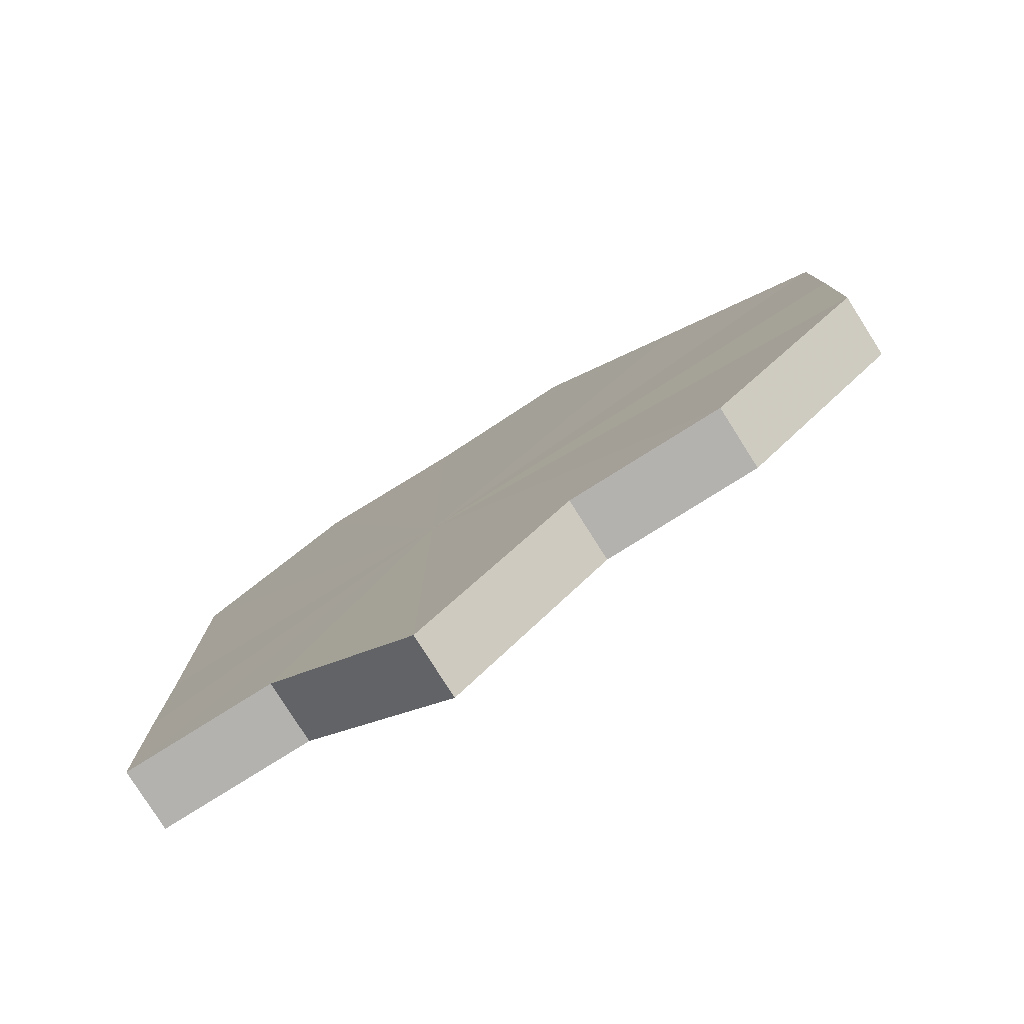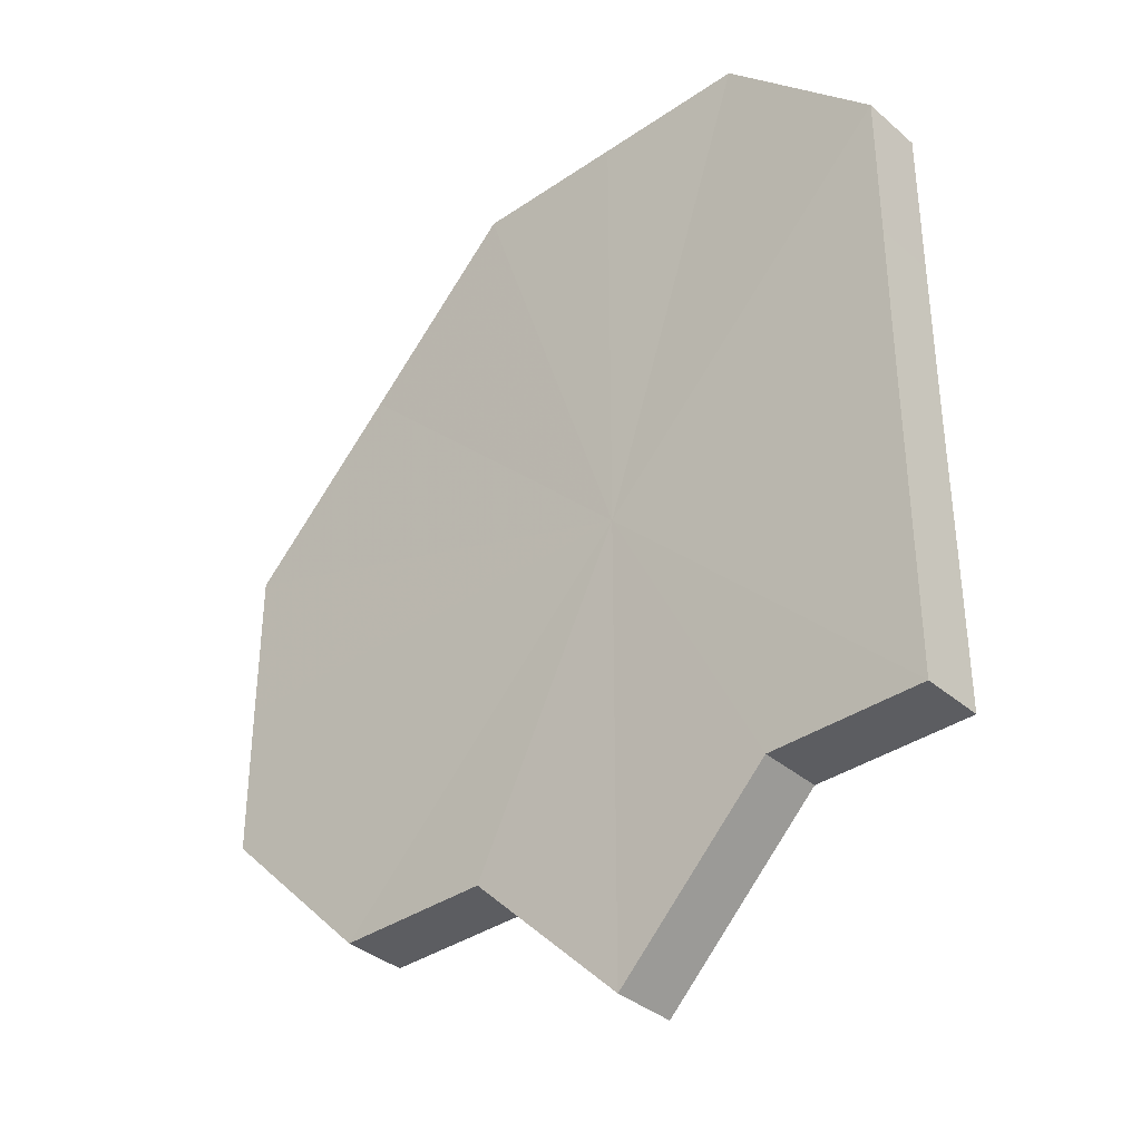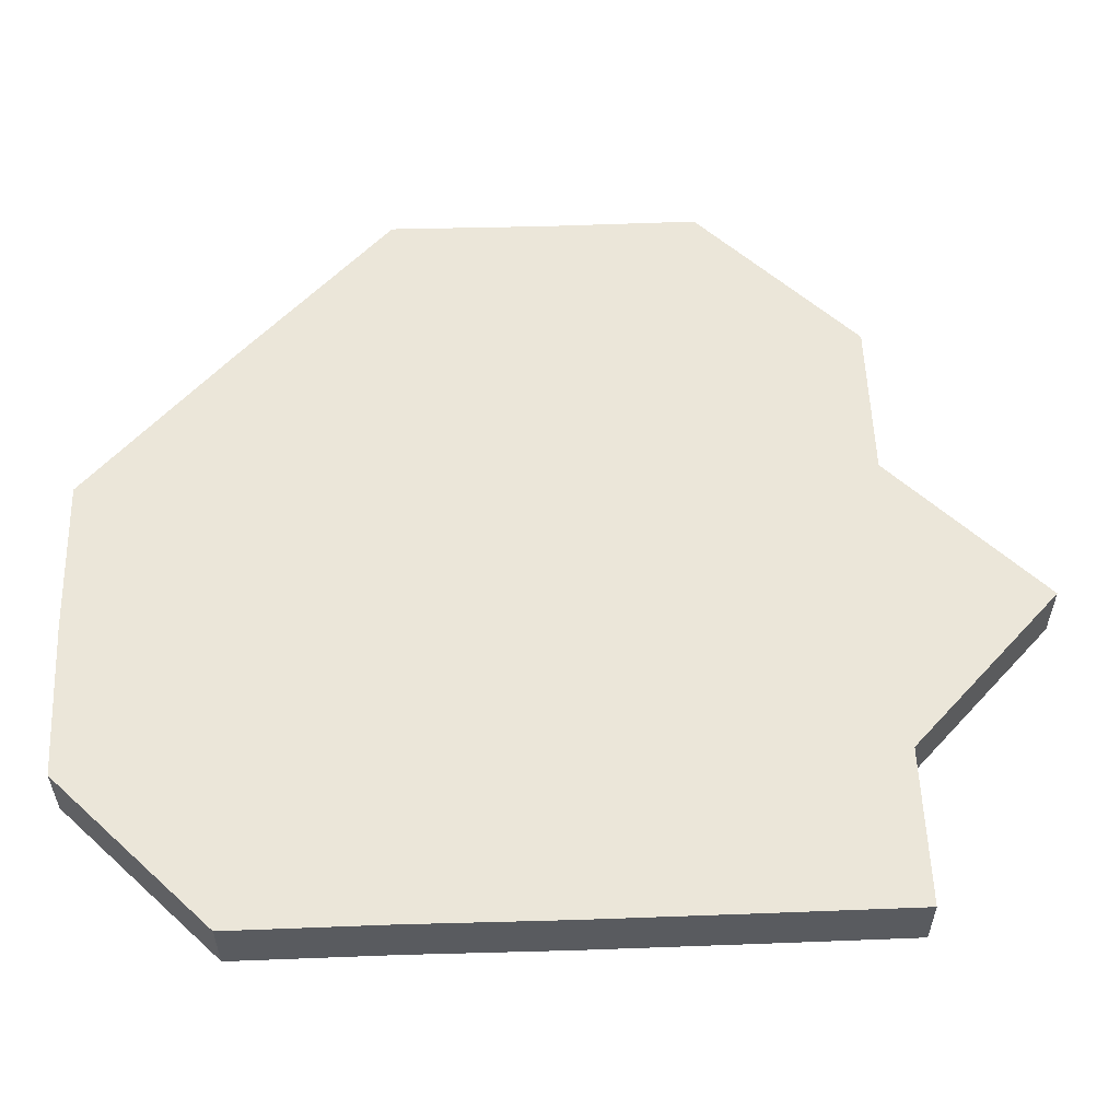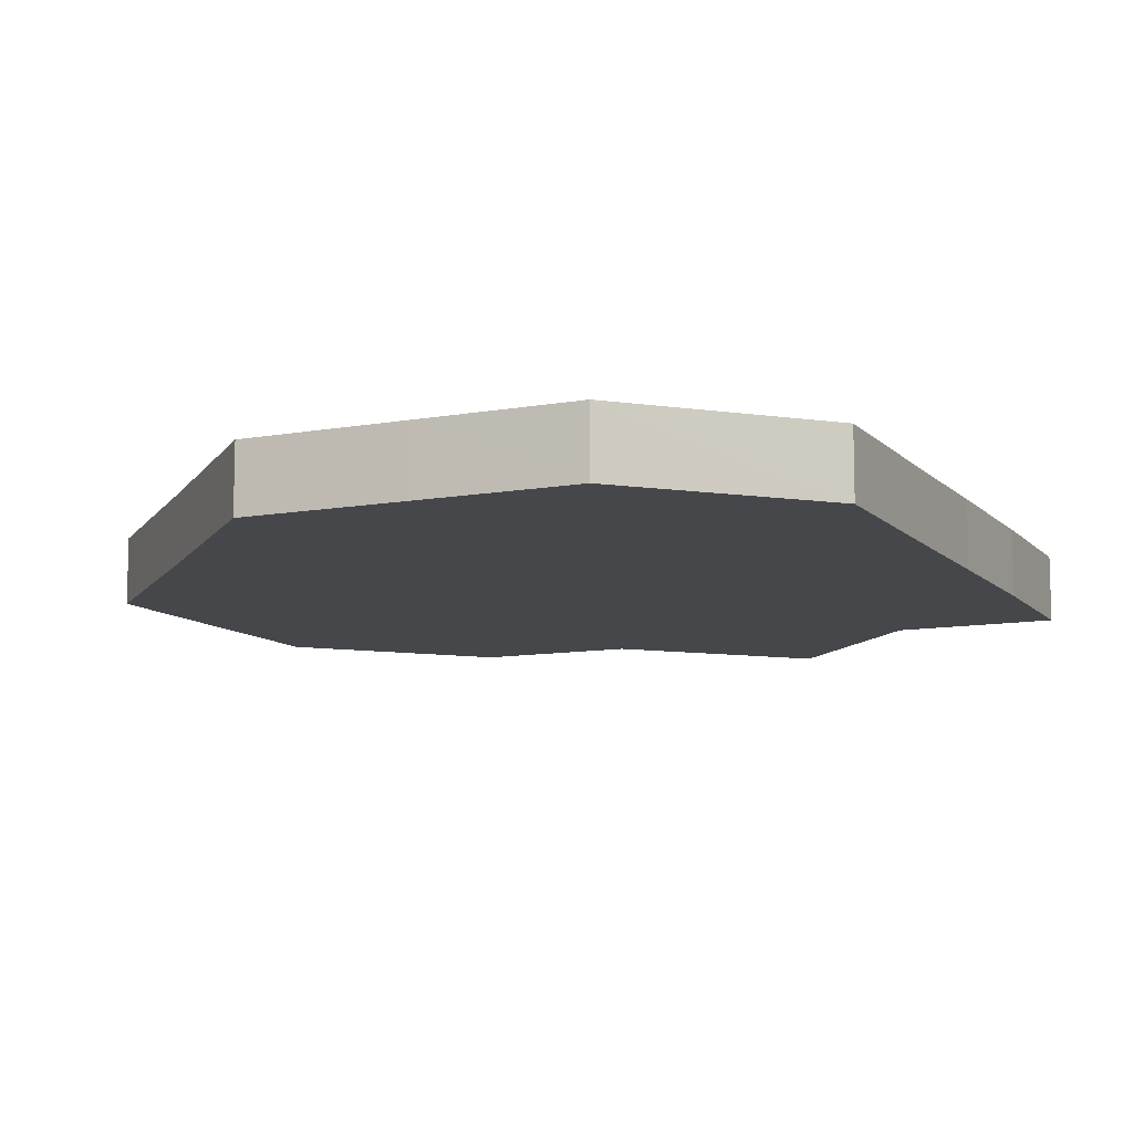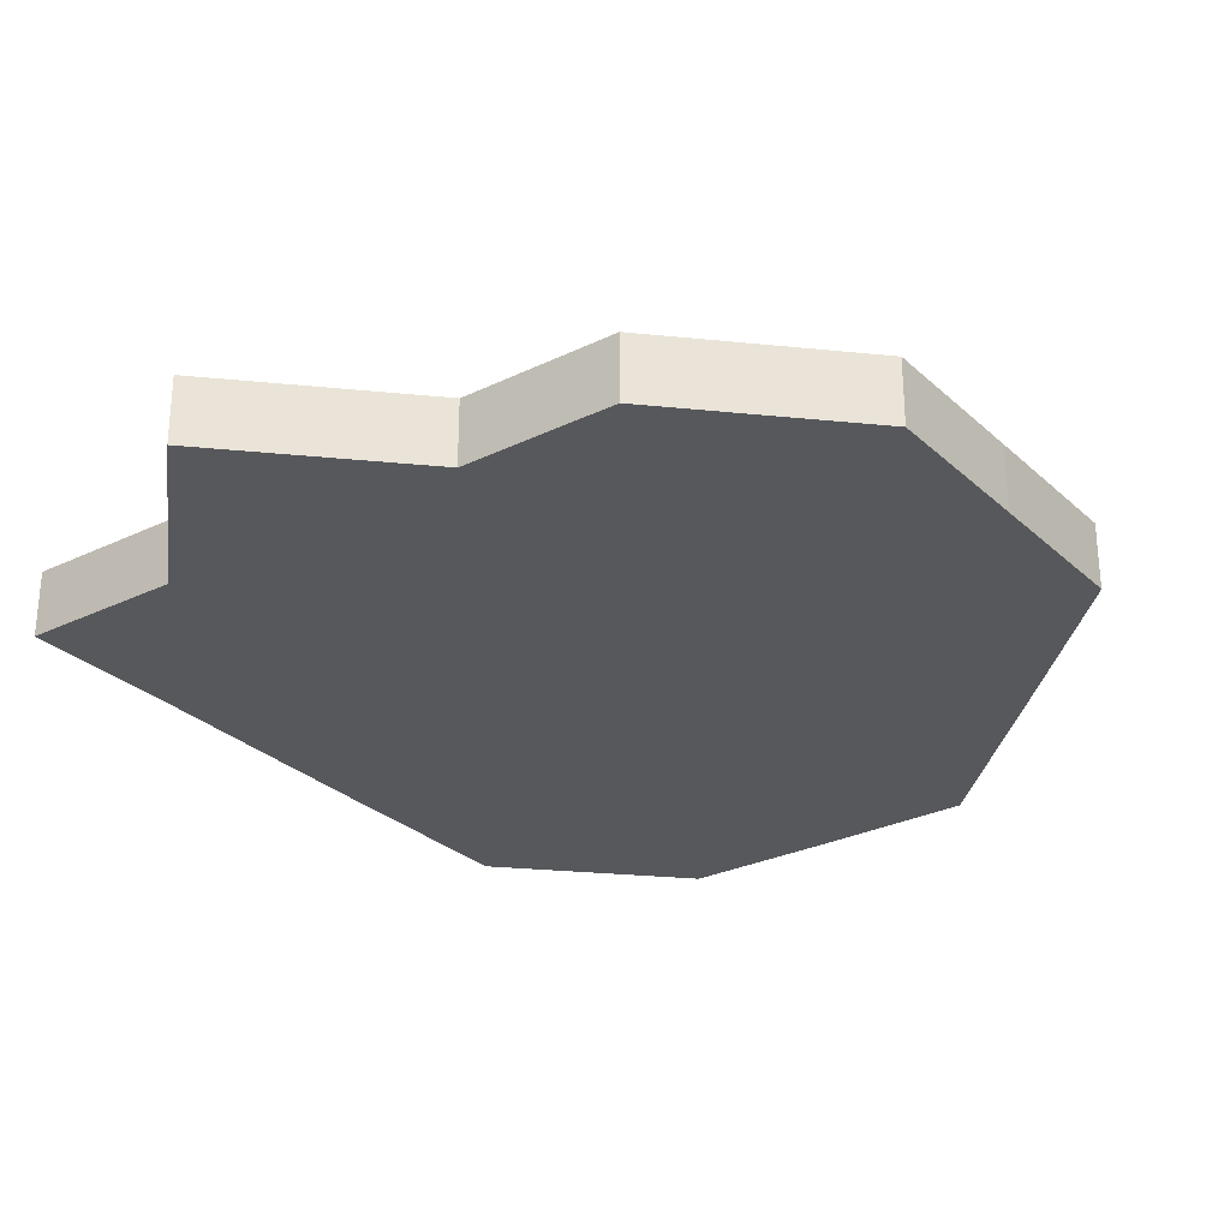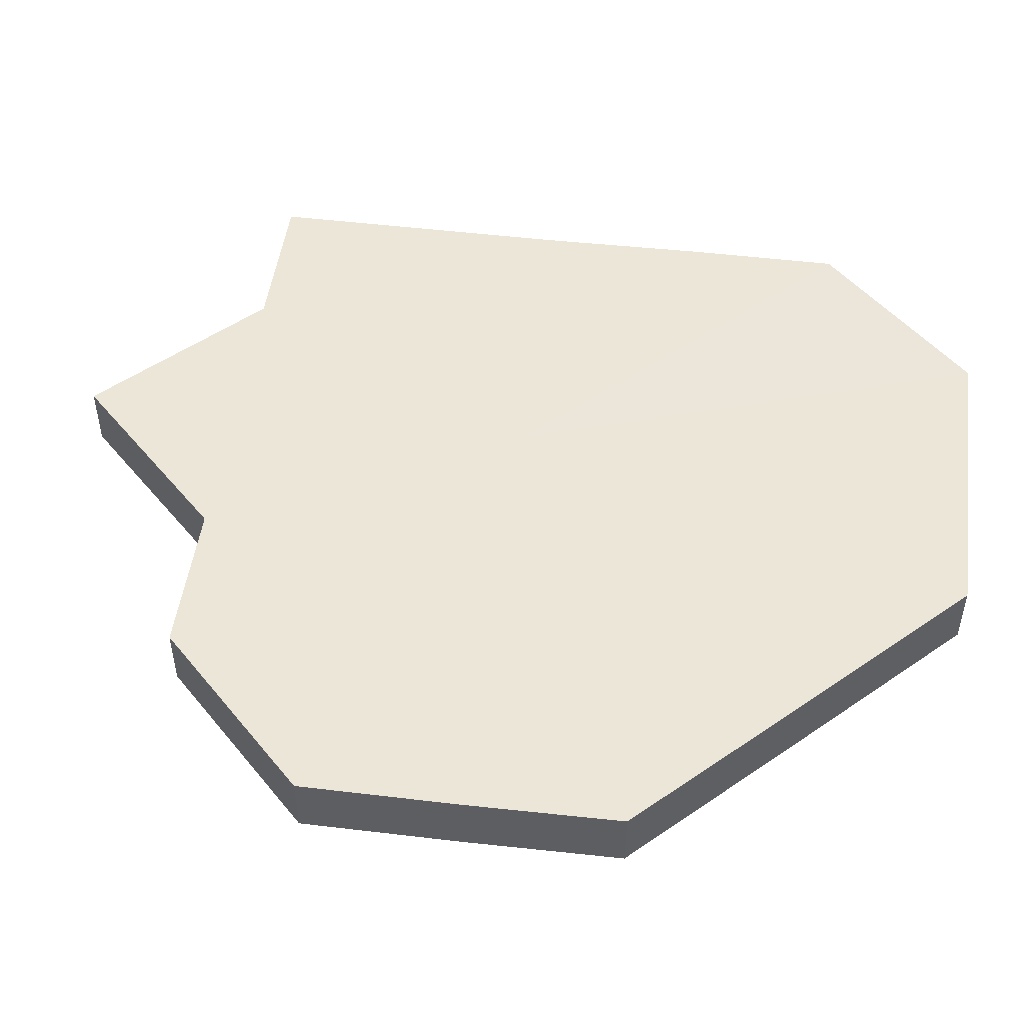
<metadata>
{"format":"obj","ext":"obj","renderer":"f3d","projection":"perspective","resolution":1024,"background":"white","views":[{"elev":-79.6,"azim":32.0,"up":"+Y"},{"elev":-36.7,"azim":-138.4,"up":"+Y"},{"elev":57.2,"azim":-92.1,"up":"+Z"},{"elev":-10.3,"azim":-155.3,"up":"+Z"},{"elev":-28.5,"azim":36.2,"up":"+Z"},{"elev":49.1,"azim":97.4,"up":"+Z"}]}
</metadata>
<code>
o 27550
v 2249 1882 23.93
v 2249 1882 23.93
v 2249 1882 23.94
v 2249 1882 23.93
v 2249 1882 23.94
v 2249 1882 23.93
v 2249 1882 23.94
v 2249 1882 23.93
v 2249 1882 23.94
v 2249 1882 23.93
v 2249 1882 23.94
v 2249 1882 23.93
v 2249 1882 23.94
v 2249 1882 23.93
v 2249 1882 23.94
v 2249 1882 23.93
v 2249 1882 23.94
v 2249 1882 23.93
v 2249 1882 23.94
v 2249 1882 23.93
v 2249 1882 23.94
v 2249 1882 23.93
v 2249 1882 23.94
v 2249 1882 23.93
v 2249 1882 23.94
v 2249 1882 23.93
v 2249 1882 23.94
v 2249 1882 23.93
v 2249 1882 23.94
v 2249 1882 23.93
v 2249 1882 23.94
v 2249 1882 23.93
v 2249 1882 23.94
v 2249 1882 23.93
v 2249 1882 23.94
v 2249 1882 23.93
v 2249 1882 23.94
v 2249 1882 23.93
v 2249 1882 23.94
v 2249 1882 23.93
v 2249 1882 23.94
v 2249 1882 23.93
v 2249 1882 23.94
v 2249 1882 23.93
v 2249 1882 23.94
v 2249 1882 23.93
v 2249 1882 23.94
v 2249 1882 23.93
v 2249 1882 23.94
v 2249 1882 23.93
v 2249 1882 23.94
v 2249 1882 23.93
v 2249 1882 23.94
v 2249 1882 23.93
v 2249 1882 23.94
v 2249 1882 23.93
v 2249 1882 23.94
v 2249 1882 23.93
v 2249 1882 23.93
v 2249 1882 23.93
v 2249 1882 23.93
v 2249 1882 23.93
v 2249 1882 23.93
v 2249 1882 23.93
v 2249 1882 23.93
v 2249 1882 23.93
v 2249 1882 23.93
v 2249 1882 23.93
v 2249 1882 23.93
v 2249 1882 23.93
v 2249 1882 23.93
v 2249 1882 23.93
v 2249 1882 23.93
v 2249 1882 23.94
v 2249 1882 23.94
v 2249 1882 23.94
v 2249 1882 23.93
v 2249 1882 23.93
v 2249 1882 23.93
v 2249 1882 23.93
v 2249 1882 23.94
v 2249 1882 23.94
v 2249 1882 23.94
v 2249 1882 23.94
v 2249 1882 23.94
v 2249 1882 23.94
v 2249 1882 23.94
v 2249 1882 23.94
v 2249 1882 23.94
v 2249 1882 23.94
v 2249 1882 23.94
v 2249 1882 23.94
v 2249 1882 23.94
v 2249 1882 23.94
v 2249 1882 23.94
v 2249 1882 23.94
v 2249 1882 23.94
v 2249 1882 23.94
f 1 2 3
f 2 4 5
f 6 1 7
f 4 8 9
f 10 6 11
f 8 12 13
f 14 10 15
f 12 16 17
f 16 18 19
f 20 14 21
f 22 20 23
f 24 22 25
f 26 24 27
f 28 26 29
f 29 30 31
f 31 32 33
f 33 34 35
f 35 36 37
f 37 38 39
f 39 40 41
f 41 42 43
f 43 44 45
f 45 46 47
f 47 48 49
f 49 50 51
f 51 52 53
f 53 54 55
f 55 56 57
f 58 56 59
f 58 60 56
f 58 59 61
f 58 61 62
f 58 62 63
f 58 63 64
f 58 64 65
f 58 65 66
f 58 66 67
f 58 67 68
f 58 68 69
f 58 69 70
f 58 70 71
f 58 71 72
f 58 72 73
f 58 73 60
f 74 73 75
f 76 77 74
f 78 79 76
f 79 80 81
f 82 83 84
f 82 85 83
f 82 84 86
f 82 87 85
f 82 86 88
f 82 89 87
f 82 88 90
f 82 91 89
f 82 90 92
f 82 93 91
f 82 92 94
f 82 95 93
f 82 94 96
f 82 97 95
f 82 96 98
f 82 98 97

</code>
